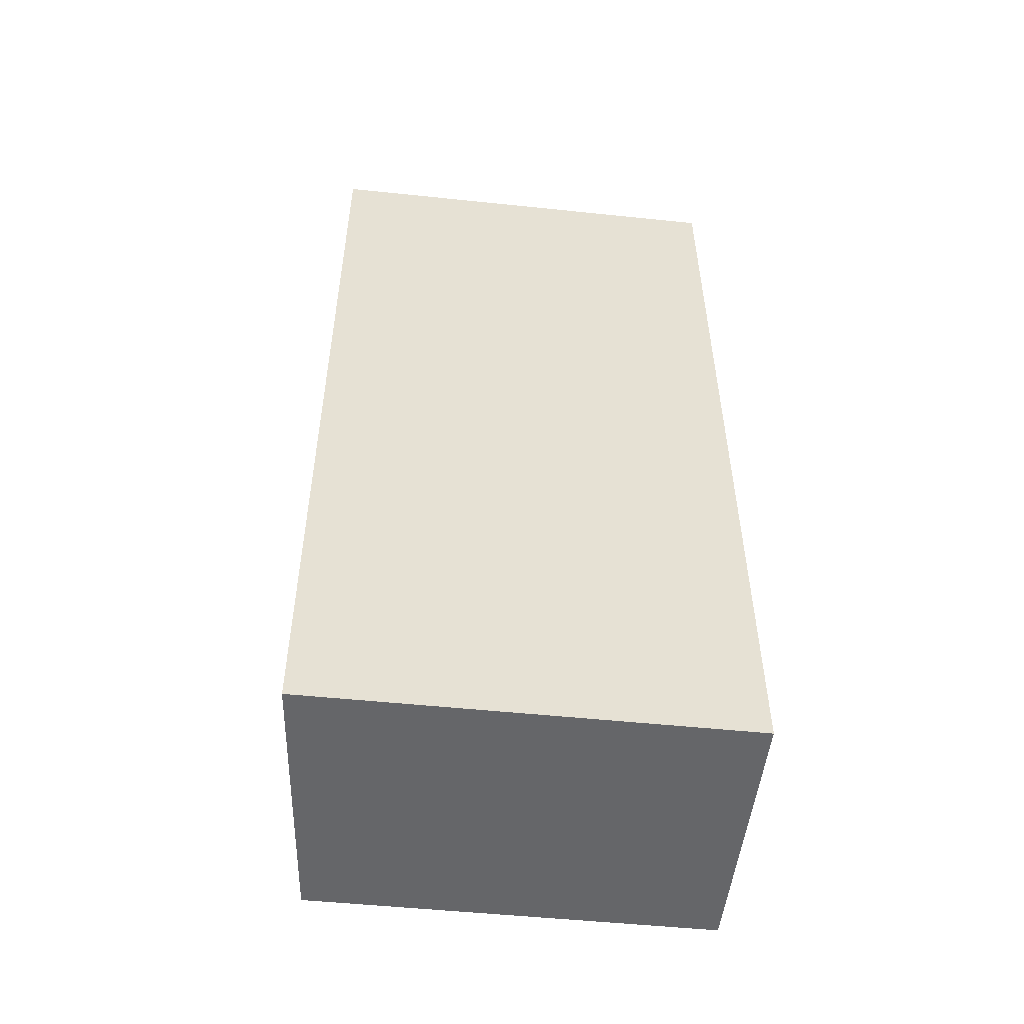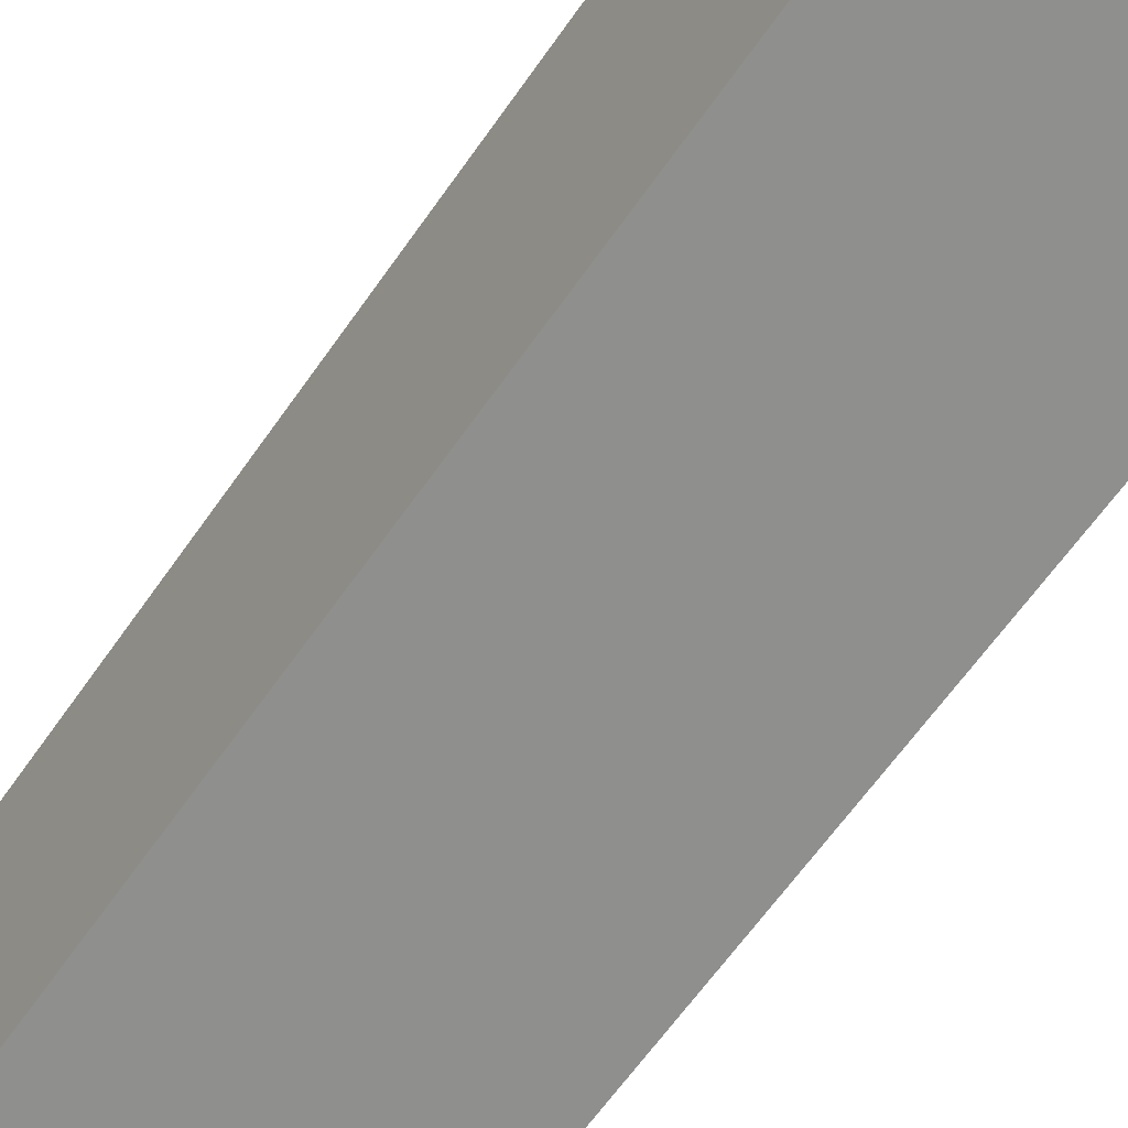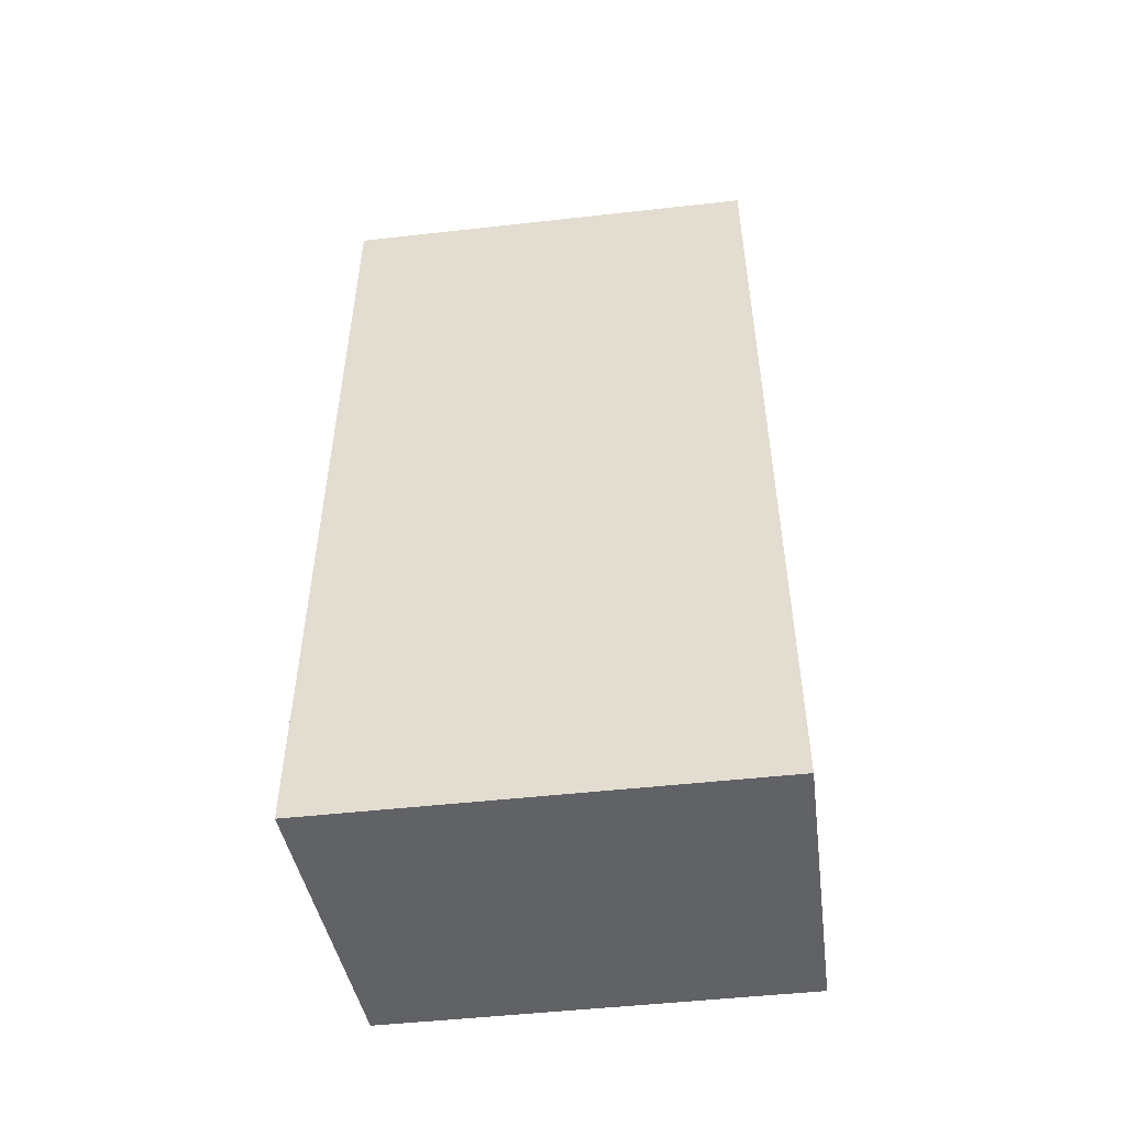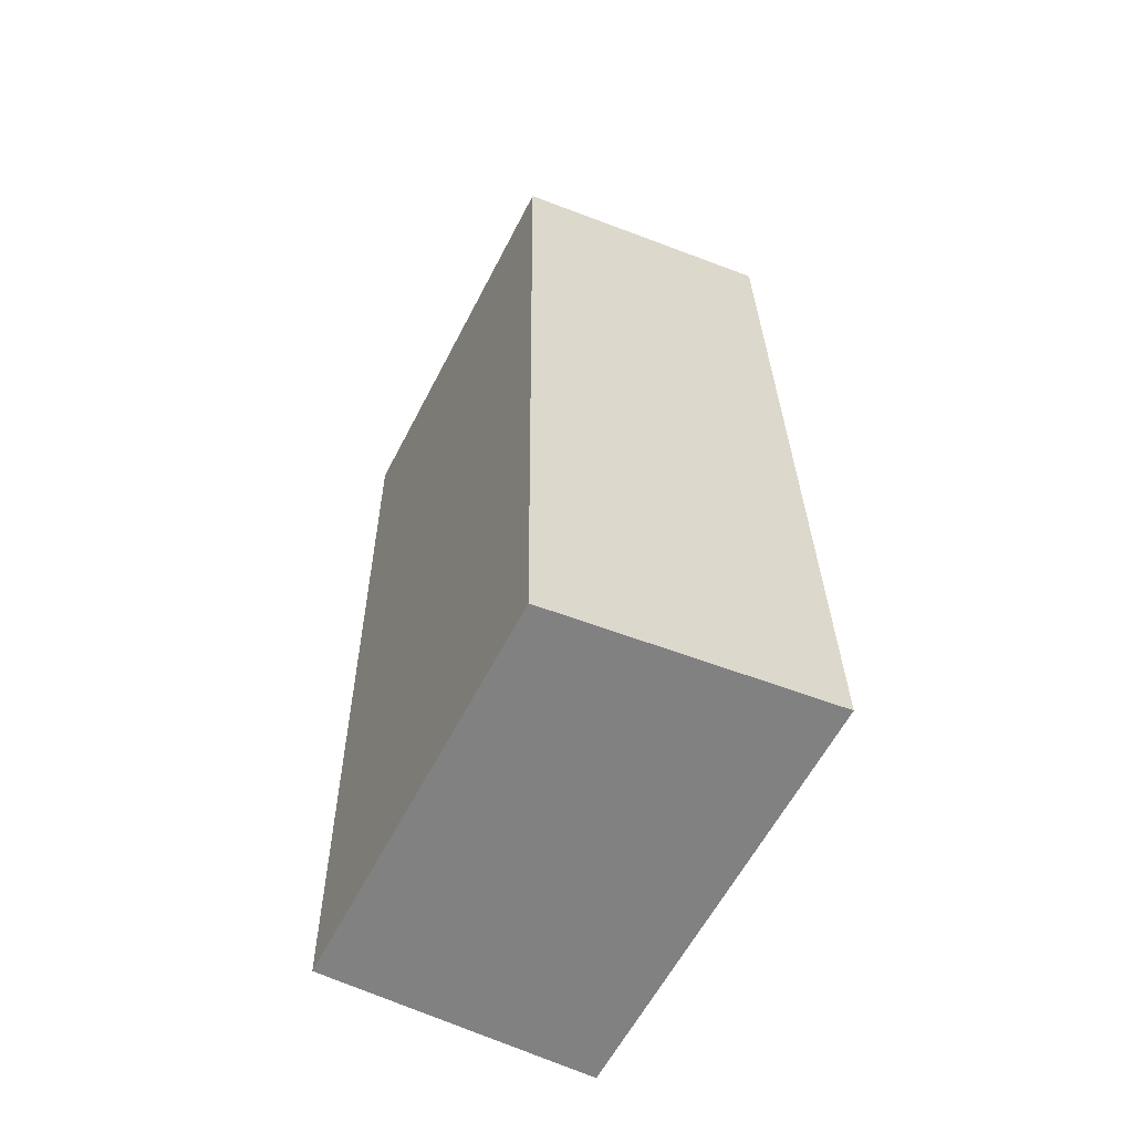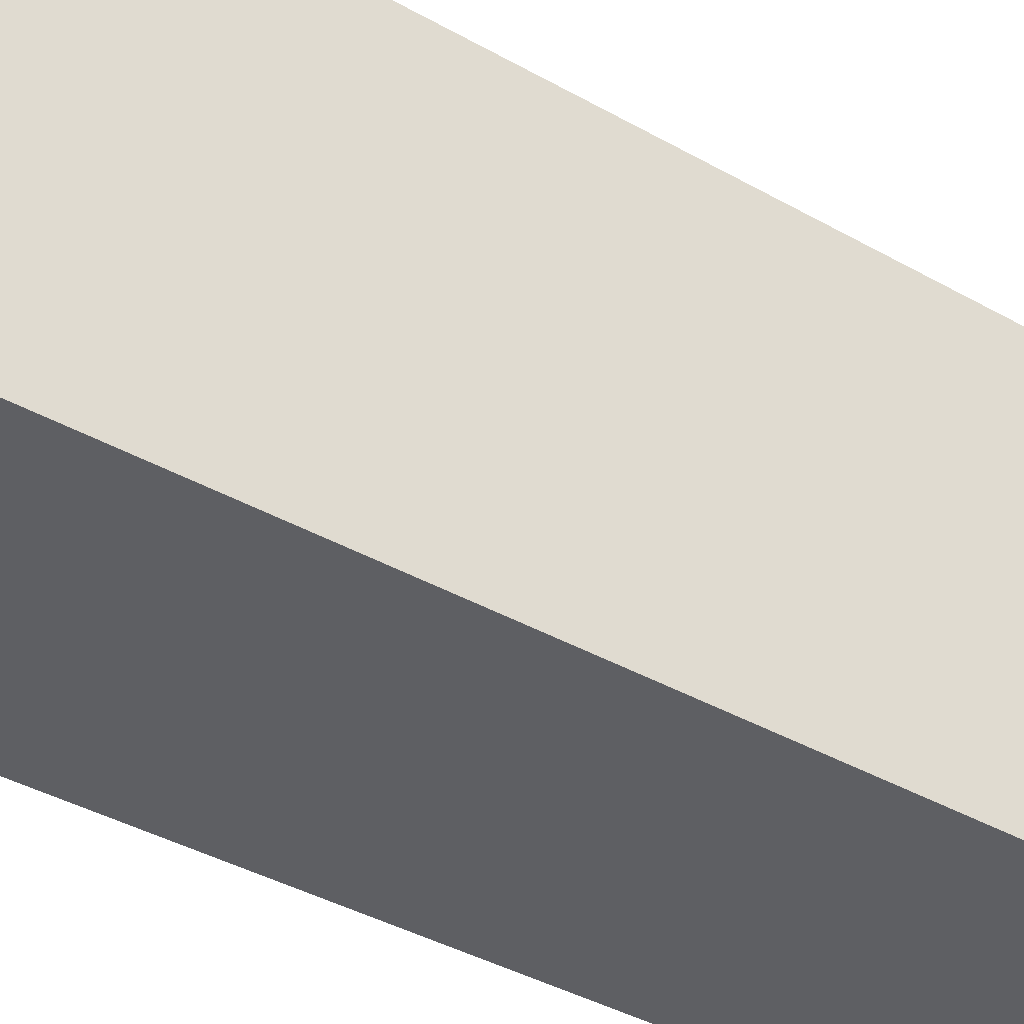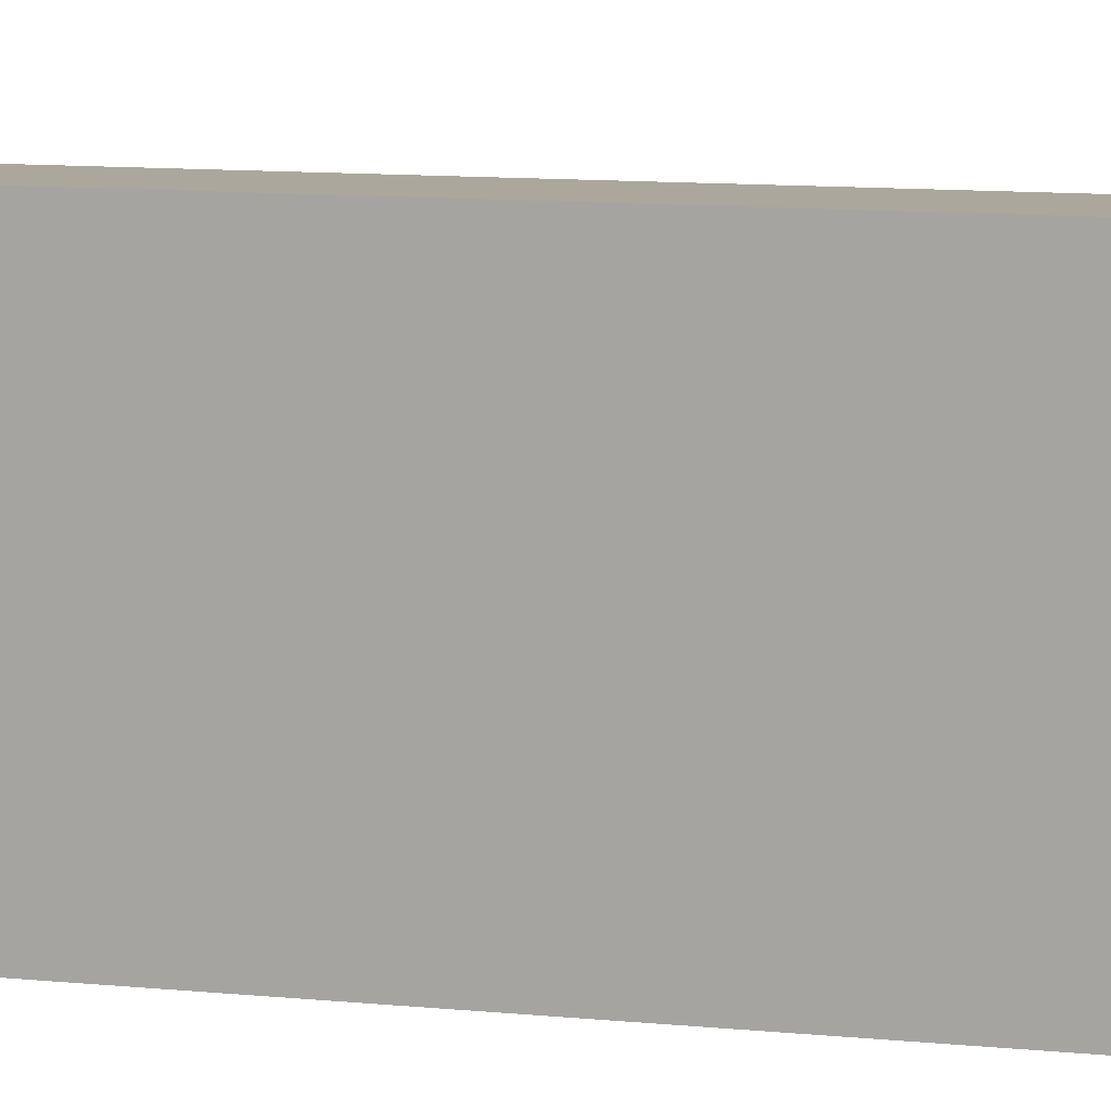
<metadata>
{"format":"obj","ext":"obj","renderer":"f3d","projection":"perspective","resolution":1024,"background":"white","views":[{"elev":-51.2,"azim":-96.5,"up":"+Z"},{"elev":-65.2,"azim":-34.5,"up":"+Y"},{"elev":-50.0,"azim":-83.0,"up":"+Z"},{"elev":-60.6,"azim":152.7,"up":"+Z"},{"elev":-41.1,"azim":-123.6,"up":"+Y"},{"elev":13.9,"azim":-78.3,"up":"+Y"}]}
</metadata>
<code>
v  0.4657 17.59 37.17
v  0 0 0
v  0.4653 -2.276e-15 37.17
v  0.0003749 17.59 -0.000557
v  10.99 8.308e-18 -0.1357
v  11 16.44 -0.1362
v  11.46 16.44 37.04
v  11.46 -2.268e-15 37.04
g defaultobject
f 1 2 3
f 2 1 4
f 4 5 2
f 5 4 6
f 5 7 8
f 7 5 6
f 8 1 3
f 1 8 7
f 5 3 2
f 3 5 8
f 6 1 7
f 1 6 4

</code>
